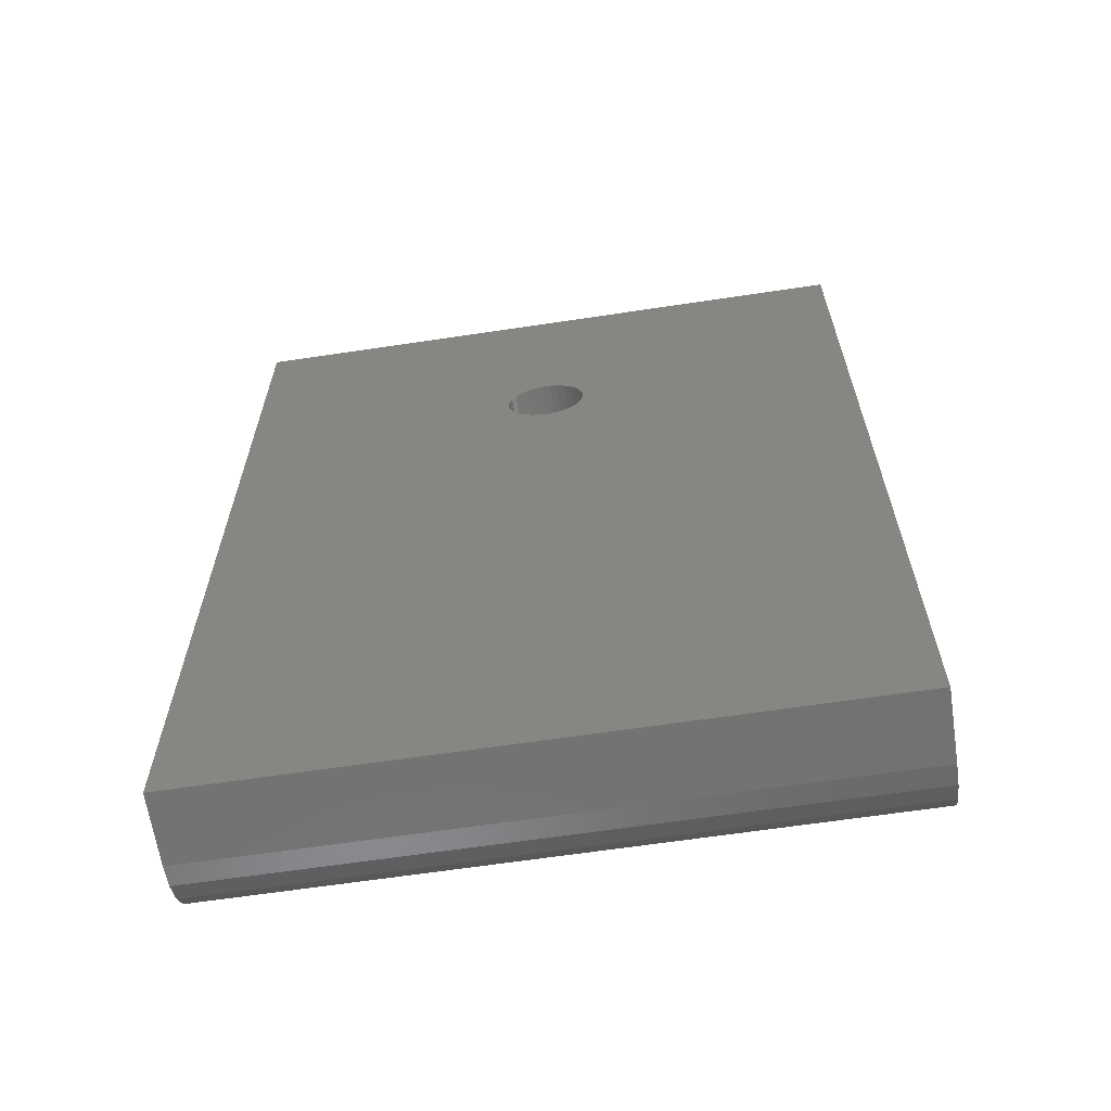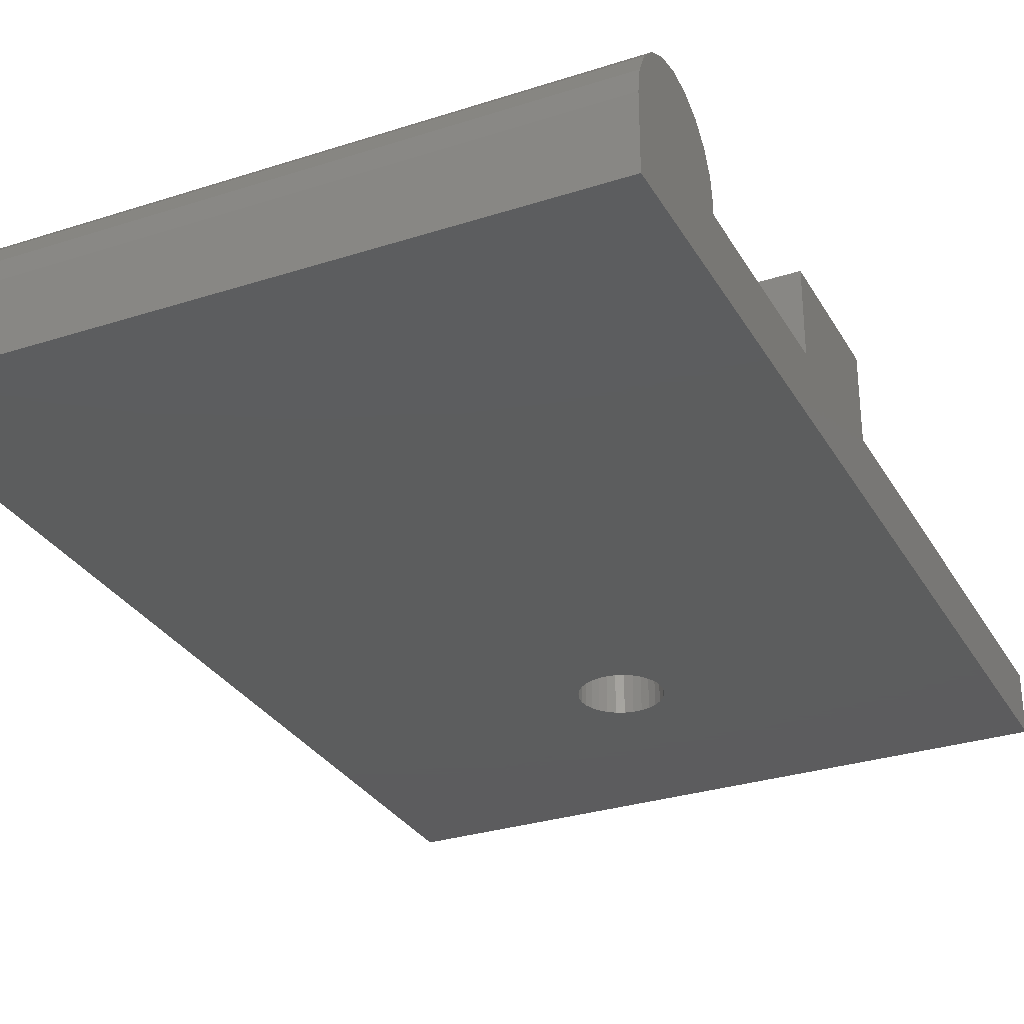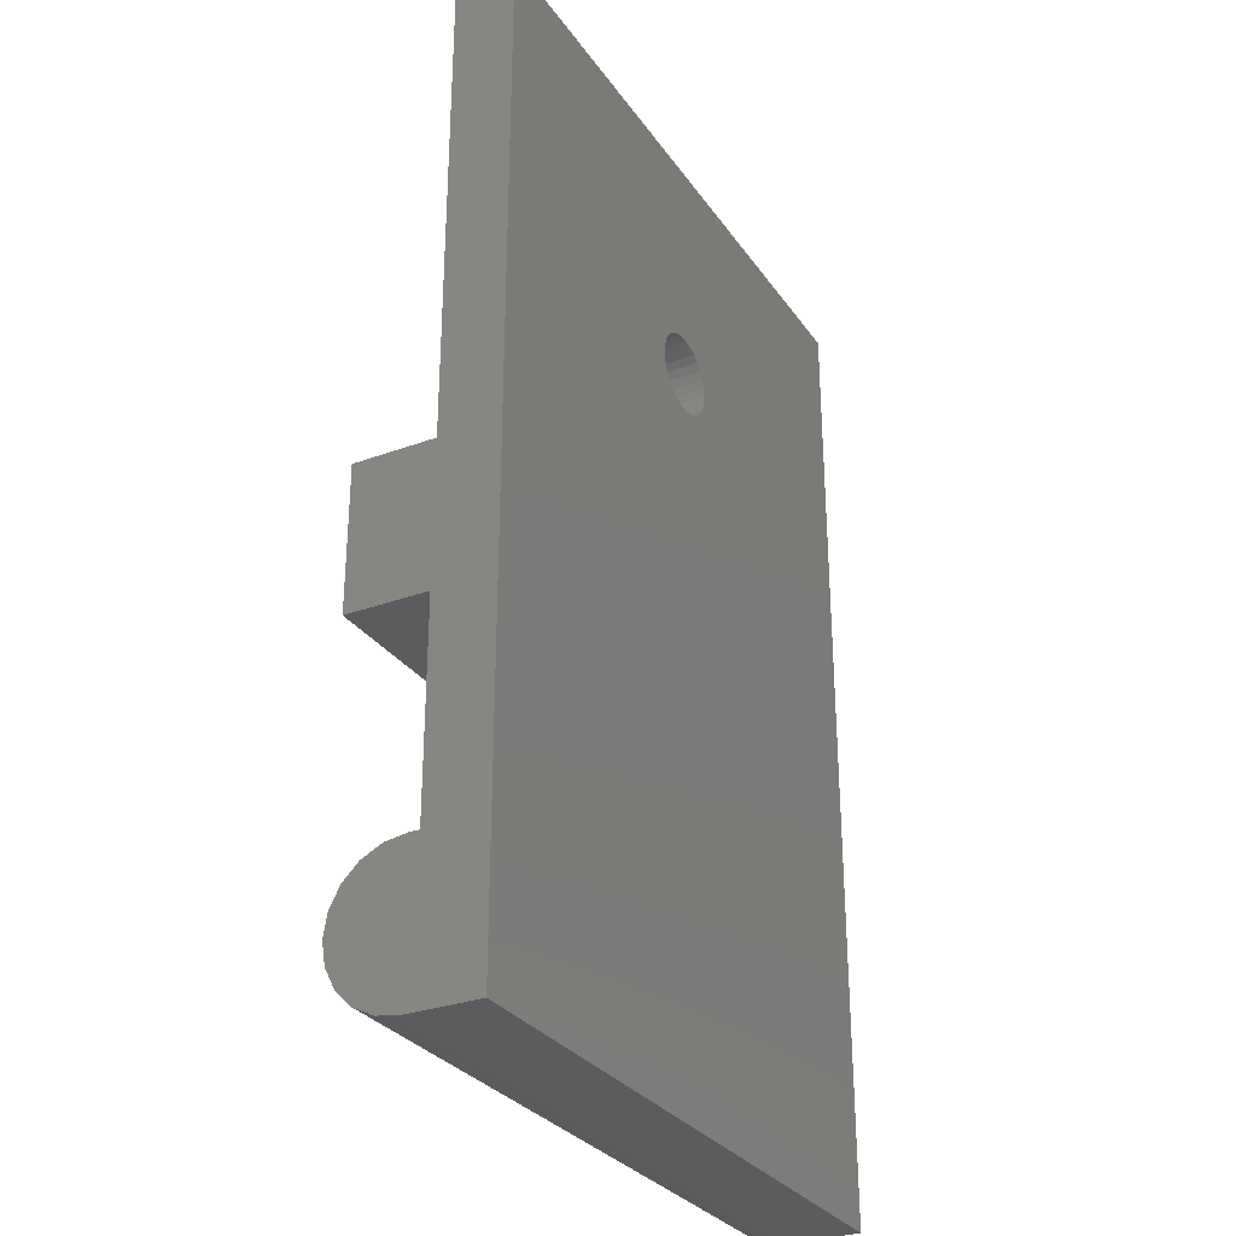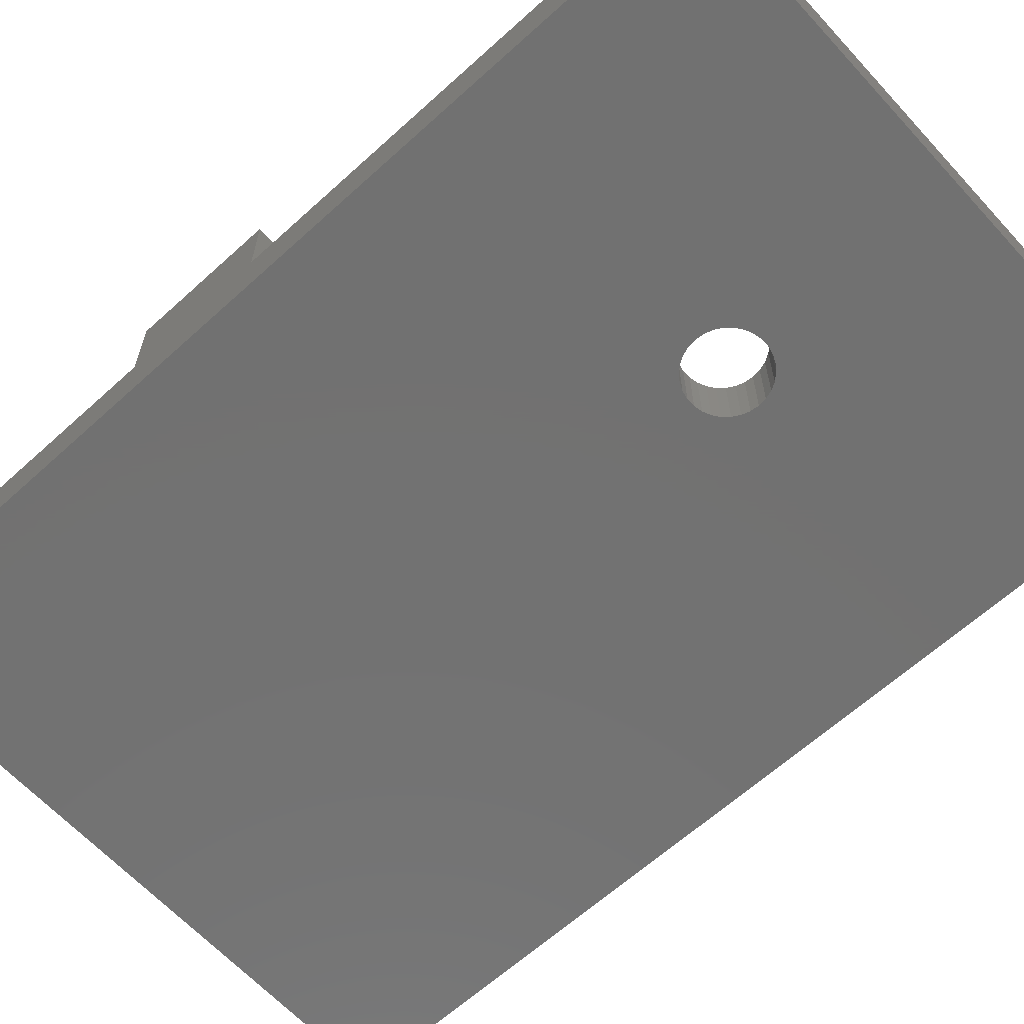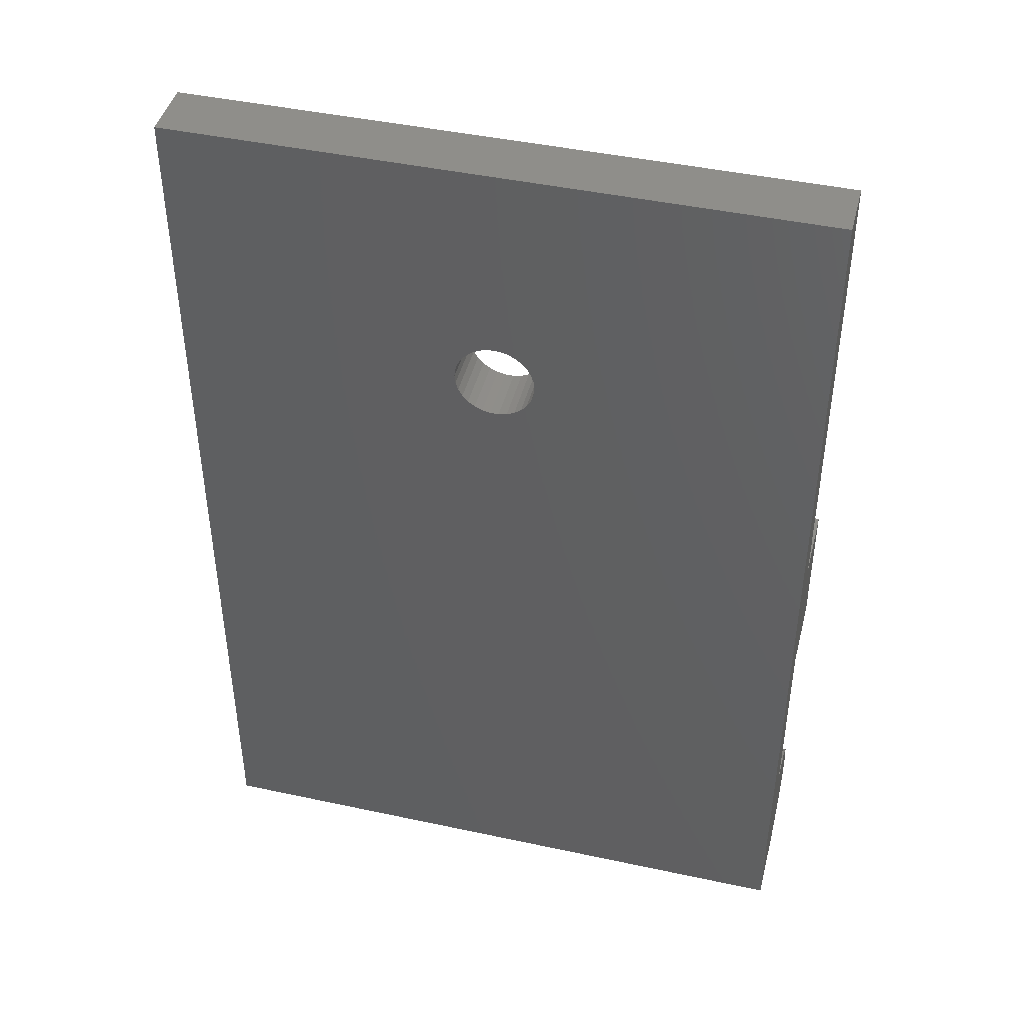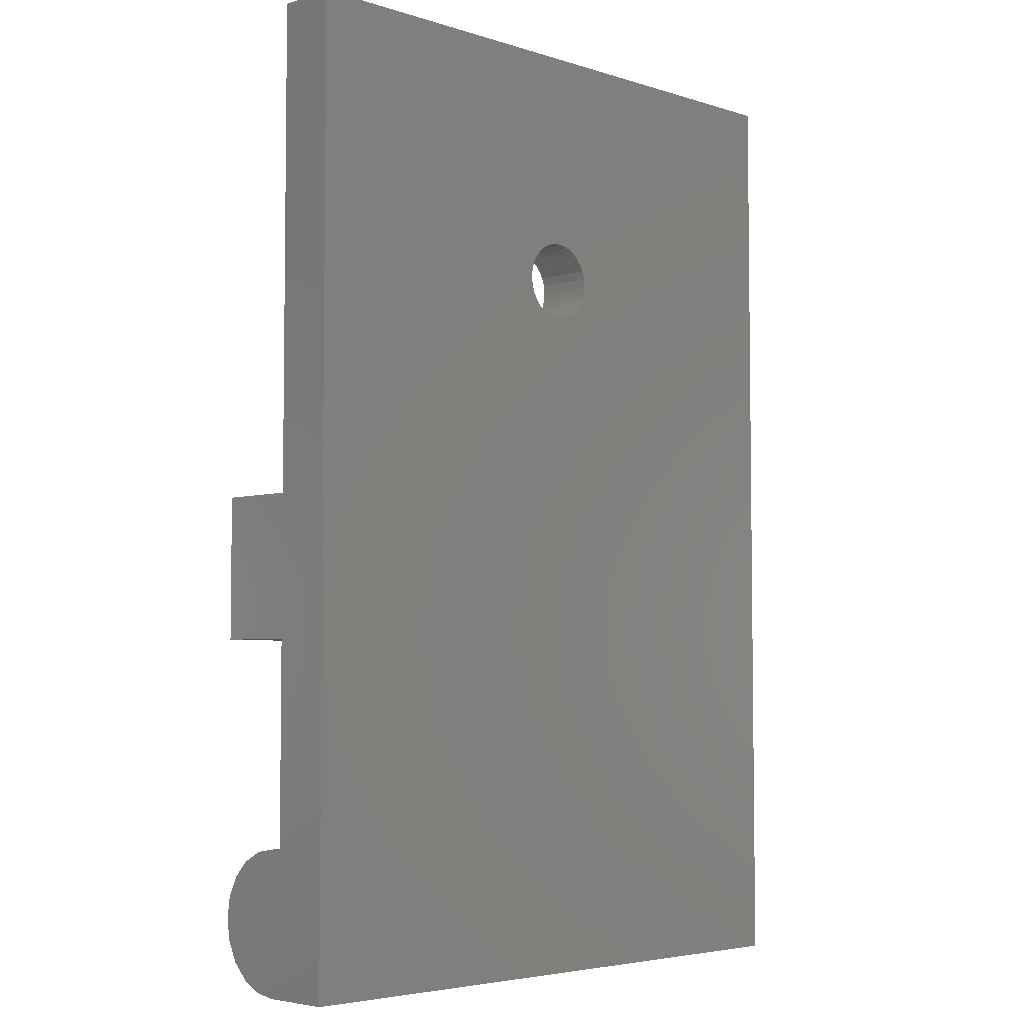
<metadata>
{"format":"stl","ext":"stl","renderer":"f3d","projection":"perspective","resolution":1024,"background":"white","views":[{"elev":-64.4,"azim":-171.4,"up":"+Y"},{"elev":-30.2,"azim":25.1,"up":"+Z"},{"elev":-29.8,"azim":118.3,"up":"+Y"},{"elev":-63.7,"azim":132.5,"up":"+Z"},{"elev":44.1,"azim":-165.8,"up":"+Y"},{"elev":-4.6,"azim":135.2,"up":"+Y"}]}
</metadata>
<code>
# stl→obj: 98 verts, 196 faces
v 0 38.1 0
v 0 19.05 2.381
v 0 38.1 2.381
v 0 13.49 2.381
v 0 19.05 5.556
v 0 0 0
v 0 0 2.778
v 0 5.556 2.778
v 0 5.556 2.381
v 0 5.42 3.637
v 0 4.411 5.026
v 0 5.026 4.411
v 0 3.637 5.42
v 0 2.778 5.556
v 0 1.92 5.42
v 0 1.145 5.026
v 0 0.5306 4.411
v 0 0.136 3.637
v 0 13.49 5.556
v 25.4 38.1 2.381
v 14.29 28.57 2.381
v 25.4 19.05 2.381
v 14.25 28.91 2.381
v 14.15 29.22 2.381
v 13.98 29.51 2.381
v 13.76 29.75 2.381
v 13.49 29.95 2.381
v 13.19 30.08 2.381
v 12.87 30.15 2.381
v 12.53 30.15 2.381
v 12.21 30.08 2.381
v 11.15 28.91 2.381
v 11.11 28.57 2.381
v 11.25 29.22 2.381
v 11.42 29.51 2.381
v 11.64 29.75 2.381
v 11.91 29.95 2.381
v 14.25 28.24 2.381
v 14.15 27.93 2.381
v 13.98 27.64 2.381
v 13.76 27.4 2.381
v 13.49 27.2 2.381
v 13.19 27.07 2.381
v 12.87 27 2.381
v 12.53 27 2.381
v 12.21 27.07 2.381
v 11.91 27.2 2.381
v 11.15 28.24 2.381
v 11.25 27.93 2.381
v 11.42 27.64 2.381
v 11.64 27.4 2.381
v 25.4 5.556 2.381
v 25.4 13.49 2.381
v 25.4 0 2.778
v 25.4 5.556 2.778
v 25.4 5.42 3.637
v 25.4 19.05 5.556
v 25.4 13.49 5.556
v 25.4 38.1 0
v 25.4 0 0
v 25.4 4.411 5.026
v 25.4 5.026 4.411
v 25.4 3.637 5.42
v 25.4 2.778 5.556
v 25.4 1.92 5.42
v 25.4 1.145 5.026
v 25.4 0.5306 4.411
v 25.4 0.136 3.637
v 14.15 27.93 0
v 14.25 28.24 0
v 14.29 28.57 0
v 13.98 27.64 0
v 13.76 27.4 0
v 13.49 27.2 0
v 13.19 27.07 0
v 12.87 27 0
v 12.53 27 0
v 12.21 27.07 0
v 11.91 27.2 0
v 11.64 27.4 0
v 11.42 27.64 0
v 11.25 27.93 0
v 11.15 28.24 0
v 14.25 28.91 0
v 14.15 29.22 0
v 13.98 29.51 0
v 13.76 29.75 0
v 13.49 29.95 0
v 13.19 30.08 0
v 12.87 30.15 0
v 12.53 30.15 0
v 12.21 30.08 0
v 11.91 29.95 0
v 11.11 28.57 0
v 11.15 28.91 0
v 11.64 29.75 0
v 11.42 29.51 0
v 11.25 29.22 0
f 1 2 3
f 2 4 5
f 6 2 1
f 2 6 4
f 7 8 9
f 8 7 10
f 10 11 12
f 10 13 11
f 10 14 13
f 10 15 14
f 10 16 15
f 10 17 16
f 10 18 17
f 4 6 9
f 7 9 6
f 10 7 18
f 5 4 19
f 20 21 22
f 20 23 21
f 20 24 23
f 20 25 24
f 20 26 25
f 20 27 26
f 20 28 27
f 20 29 28
f 20 30 29
f 3 30 20
f 30 3 31
f 32 3 33
f 34 3 32
f 35 3 34
f 36 3 35
f 37 3 36
f 31 3 37
f 38 22 21
f 39 22 38
f 40 22 39
f 41 22 40
f 42 22 41
f 43 22 42
f 44 22 43
f 45 22 44
f 2 45 46
f 2 46 47
f 2 33 3
f 33 2 48
f 48 2 49
f 49 2 50
f 45 2 22
f 51 2 47
f 50 2 51
f 4 52 53
f 52 4 9
f 54 55 56
f 57 58 22
f 22 59 20
f 53 22 58
f 60 22 53
f 60 53 52
f 61 56 62
f 63 56 61
f 64 56 63
f 65 56 64
f 66 56 65
f 67 56 66
f 68 56 67
f 54 56 68
f 55 54 52
f 60 52 54
f 22 60 59
f 59 3 20
f 3 59 1
f 69 59 60
f 59 70 71
f 59 69 70
f 60 72 69
f 60 73 72
f 60 74 73
f 60 75 74
f 60 76 75
f 60 77 76
f 6 77 60
f 77 6 78
f 78 6 79
f 79 6 80
f 80 6 81
f 82 1 83
f 1 82 6
f 81 6 82
f 84 59 71
f 85 59 84
f 86 59 85
f 87 59 86
f 88 59 87
f 89 59 88
f 90 59 89
f 91 59 90
f 1 91 92
f 1 92 93
f 83 1 94
f 94 1 95
f 91 1 59
f 96 1 93
f 97 1 96
f 98 1 97
f 95 1 98
f 6 54 7
f 54 6 60
f 14 65 64
f 65 14 15
f 55 10 56
f 10 55 8
f 17 66 16
f 66 17 67
f 11 63 61
f 63 11 13
f 13 64 63
f 64 13 14
f 56 12 62
f 12 56 10
f 15 66 65
f 66 15 16
f 62 11 61
f 11 62 12
f 18 67 17
f 67 18 68
f 7 68 18
f 68 7 54
f 52 8 55
f 8 52 9
f 5 58 57
f 58 5 19
f 22 5 57
f 5 22 2
f 4 58 19
f 58 4 53
f 71 23 84
f 23 71 21
f 91 29 30
f 29 91 90
f 75 44 43
f 44 75 76
f 88 26 27
f 26 88 87
f 89 27 28
f 27 89 88
f 35 96 36
f 96 35 97
f 93 31 37
f 31 93 92
f 72 39 69
f 39 72 40
f 85 25 86
f 25 85 24
f 84 24 85
f 24 84 23
f 86 26 87
f 26 86 25
f 90 28 29
f 28 90 89
f 32 98 34
f 98 32 95
f 34 97 35
f 97 34 98
f 33 95 32
f 95 33 94
f 96 37 36
f 37 96 93
f 92 30 31
f 30 92 91
f 70 21 71
f 21 70 38
f 74 43 42
f 43 74 75
f 69 38 70
f 38 69 39
f 48 94 33
f 94 48 83
f 77 46 45
f 46 77 78
f 51 81 50
f 81 51 80
f 73 40 72
f 40 73 41
f 73 42 41
f 42 73 74
f 76 45 44
f 45 76 77
f 78 47 46
f 47 78 79
f 79 51 47
f 51 79 80
f 50 82 49
f 82 50 81
f 49 83 48
f 83 49 82

</code>
